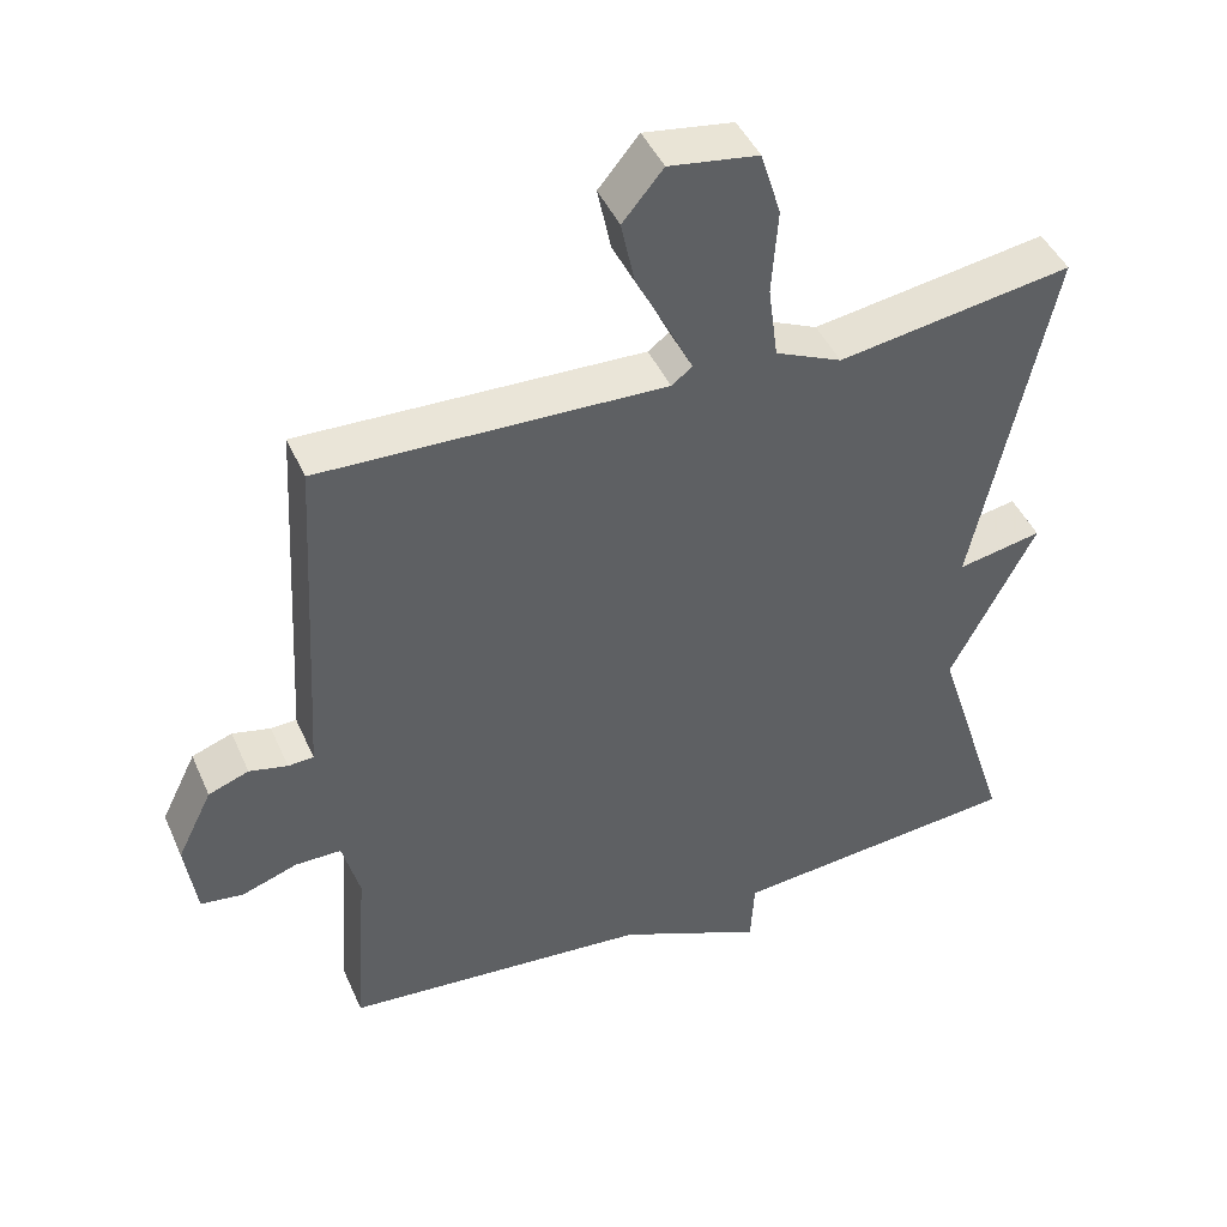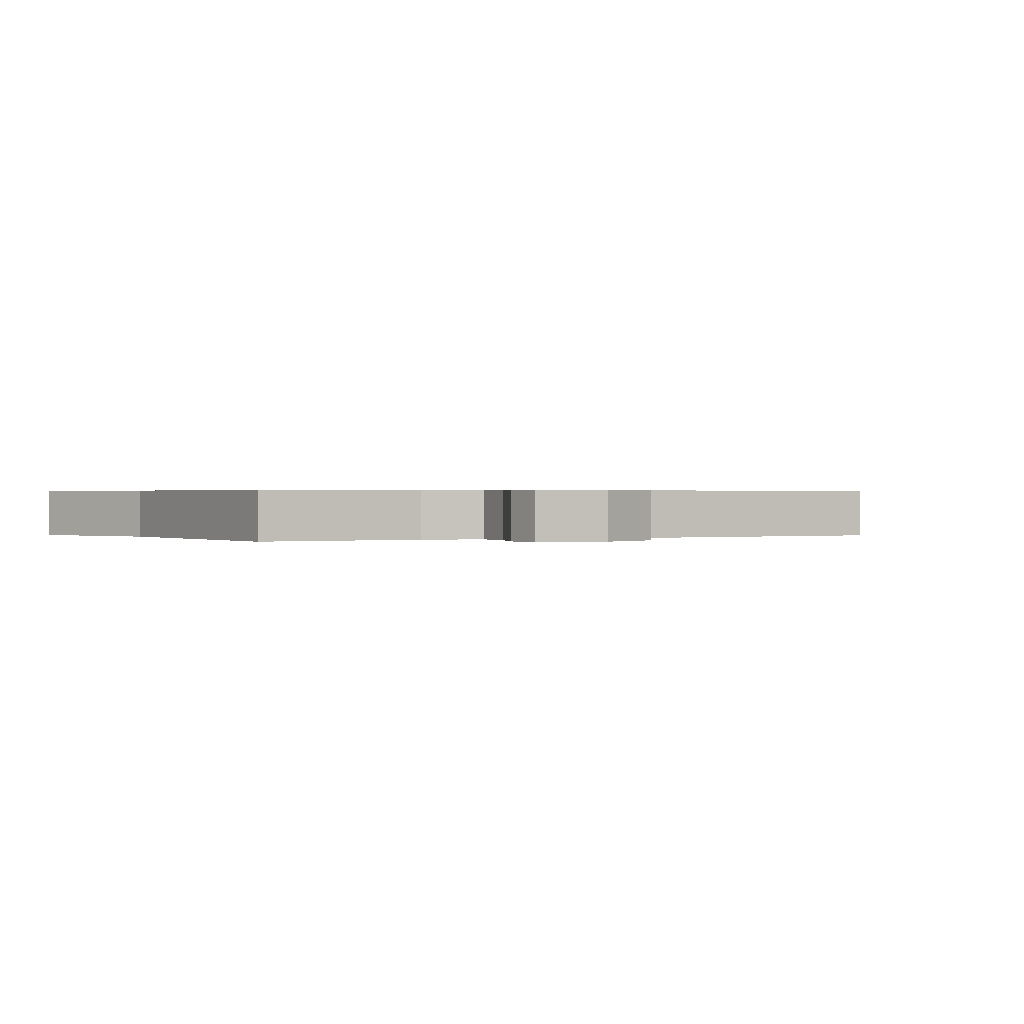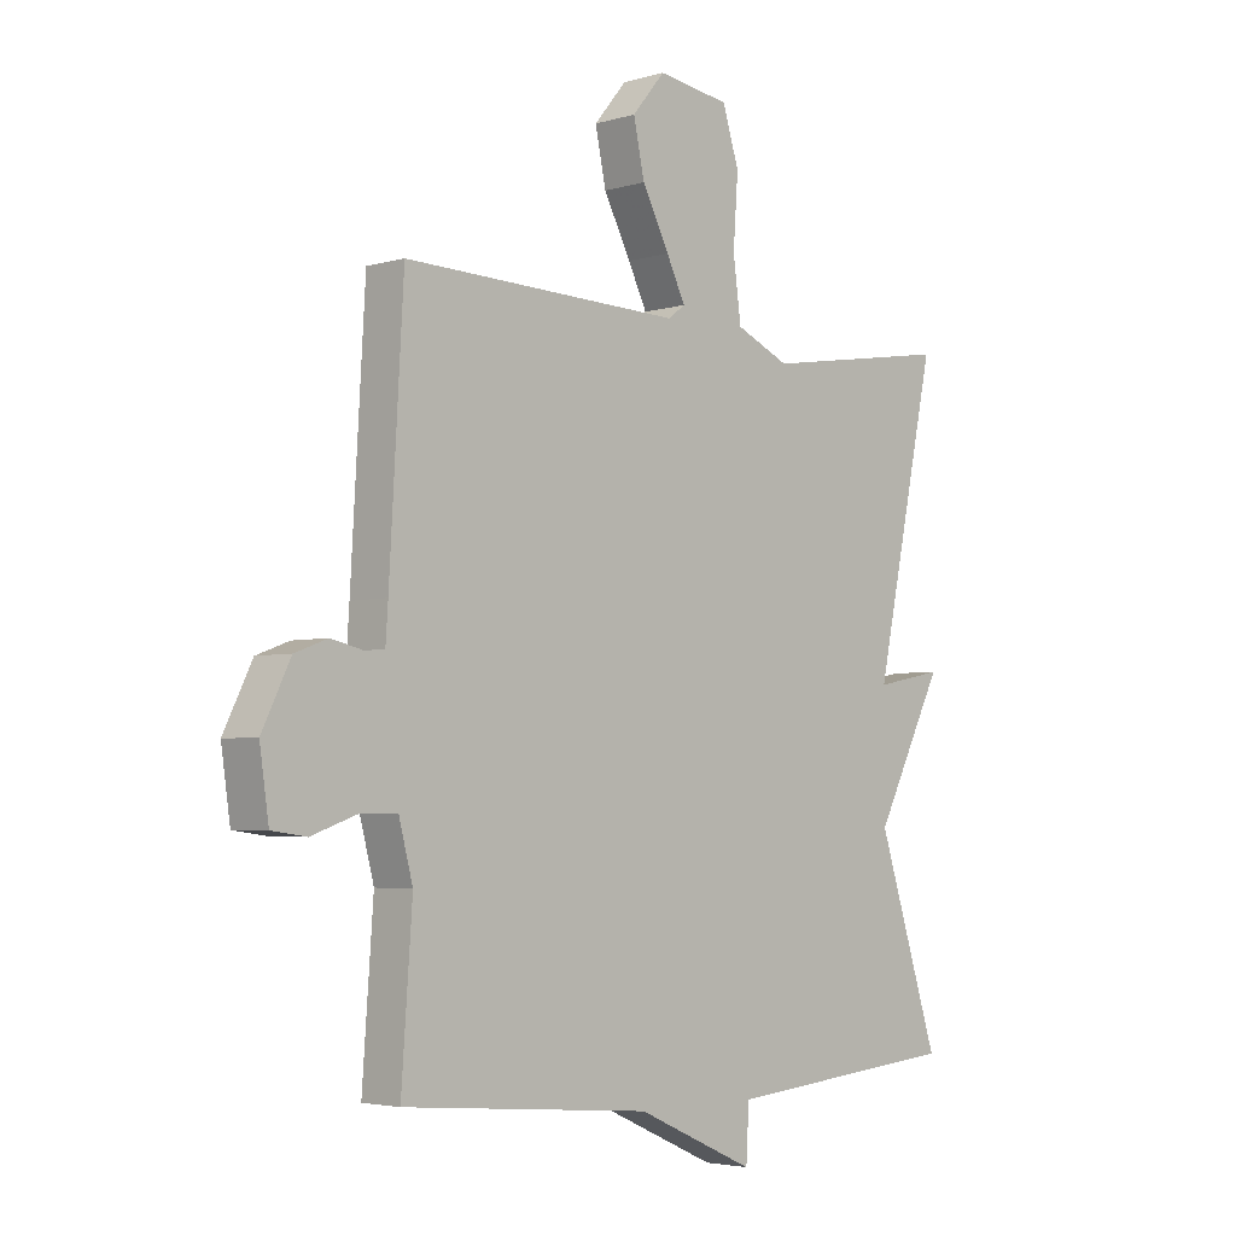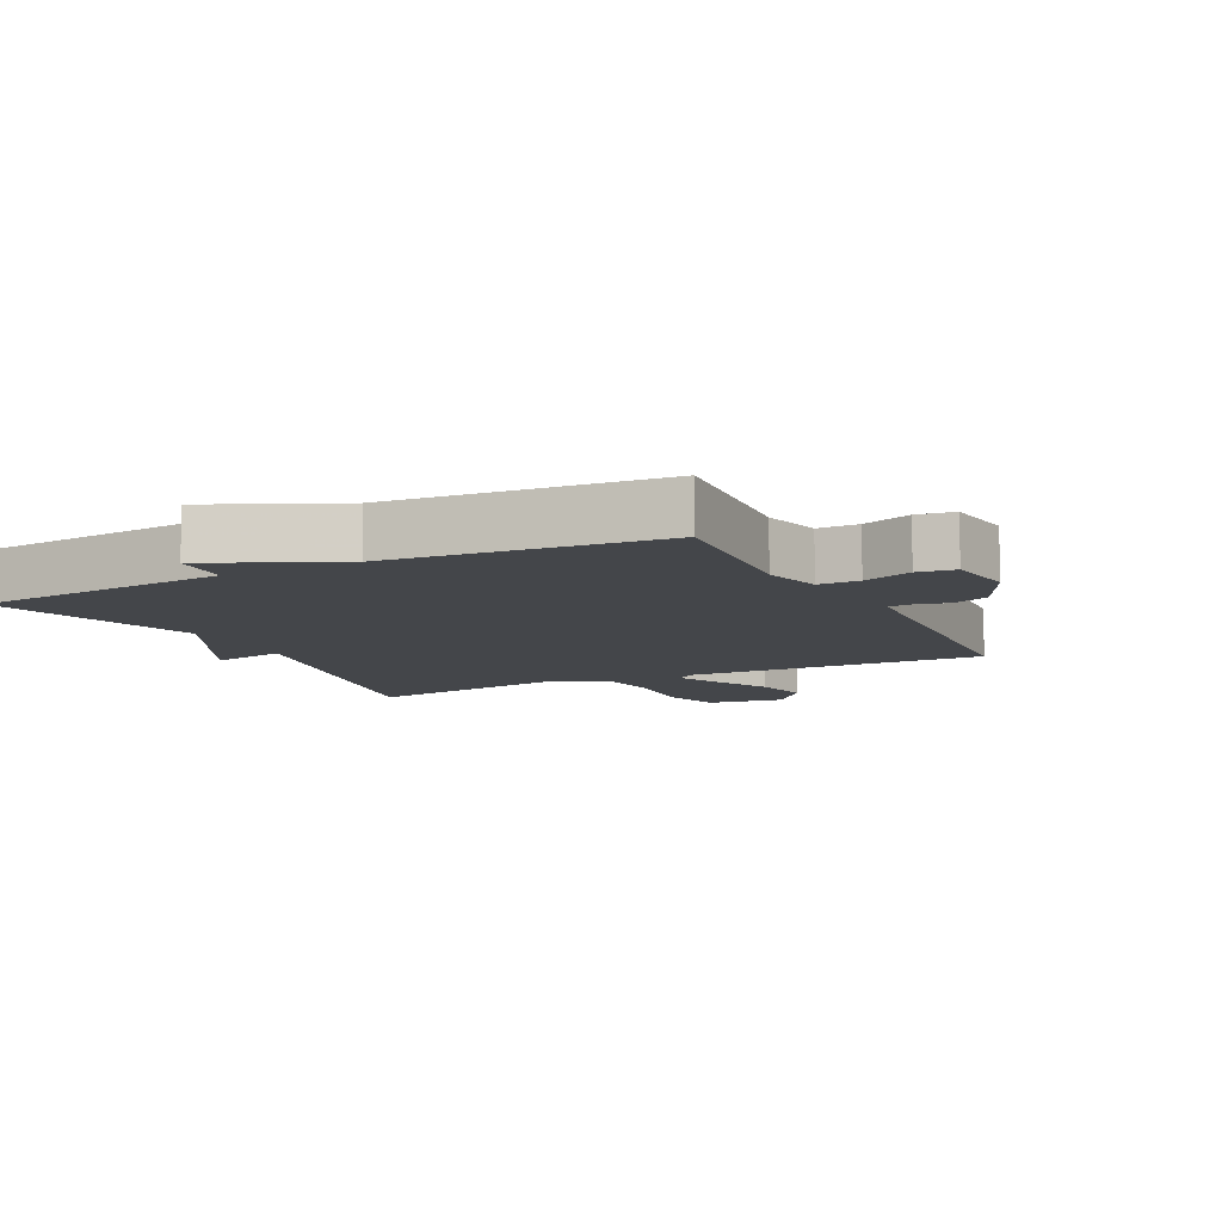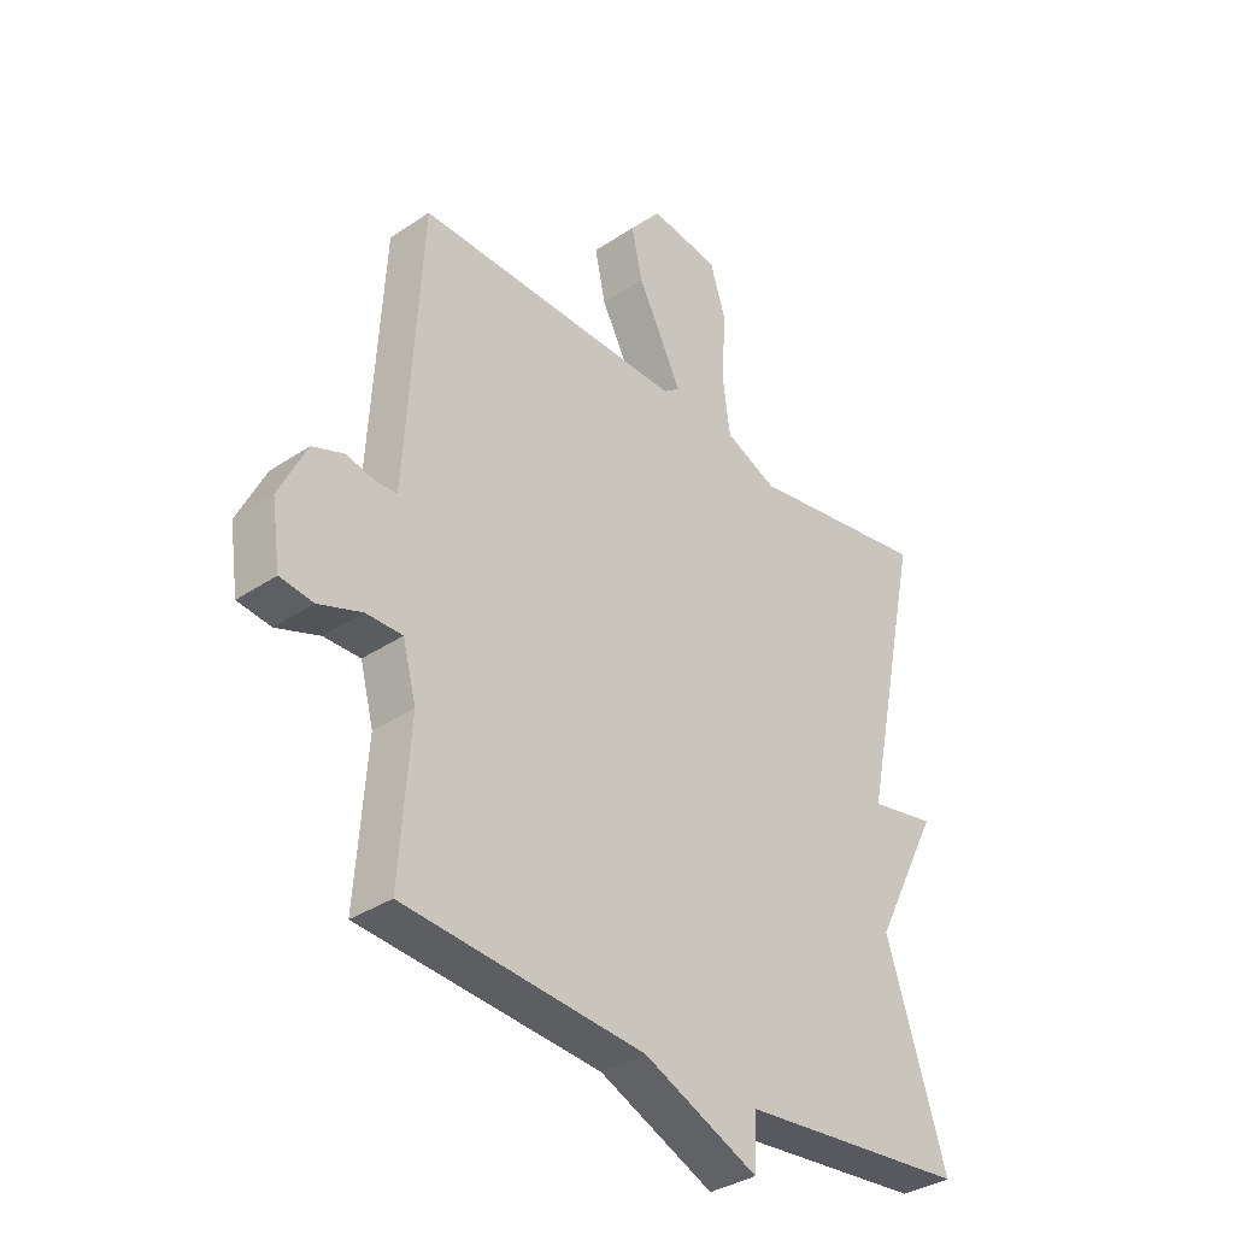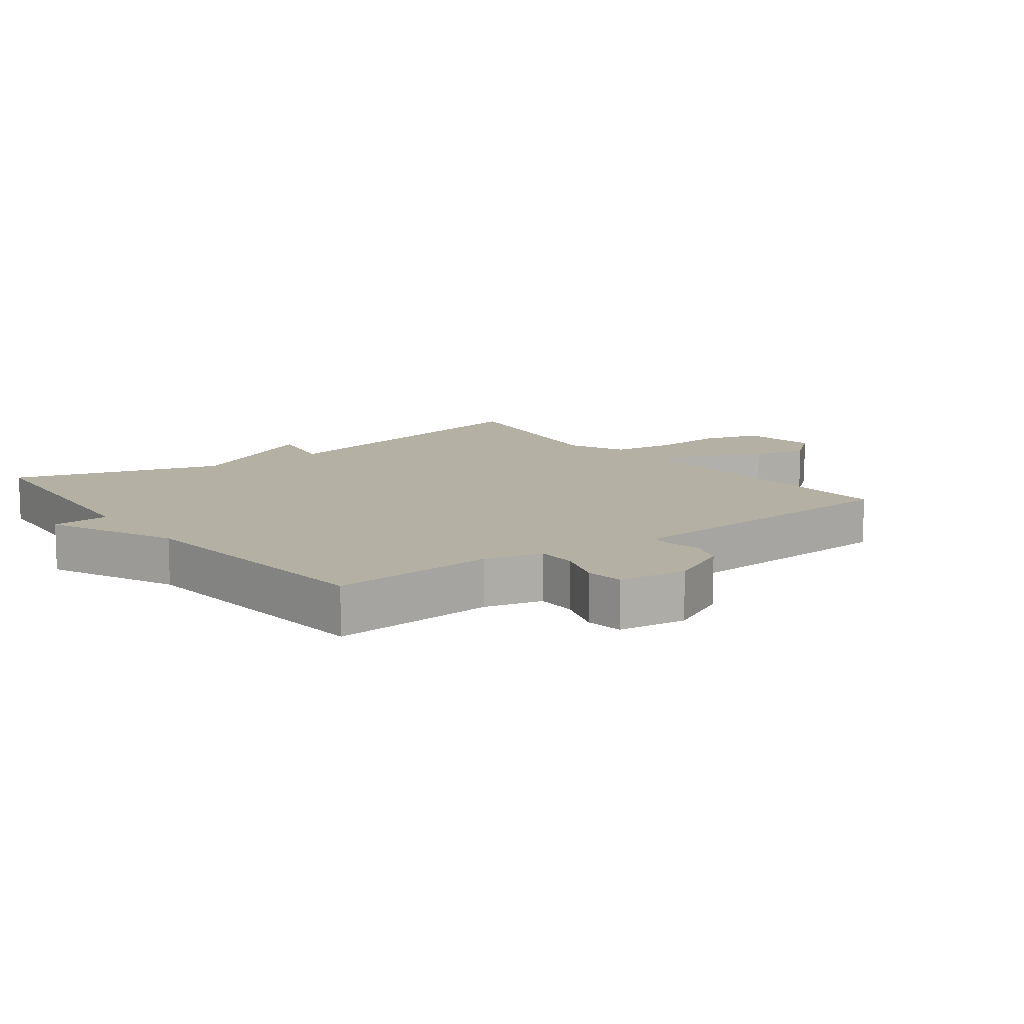
<metadata>
{"format":"obj","ext":"obj","renderer":"f3d","projection":"perspective","resolution":1024,"background":"white","views":[{"elev":44.8,"azim":-22.9,"up":"+Z"},{"elev":0.5,"azim":-117.0,"up":"+Y"},{"elev":-3.8,"azim":-45.7,"up":"+Z"},{"elev":-9.5,"azim":-153.5,"up":"+Y"},{"elev":-34.8,"azim":-48.0,"up":"+Z"},{"elev":11.4,"azim":-127.2,"up":"+Y"}]}
</metadata>
<code>
v -0.5 0.07 -0.5
v -0.482 0.07 -0.247
v -0.505 0.07 -0.159
v -0.567 0.07 -0.159
v -0.641 0.07 -0.185
v -0.698 0.07 -0.177
v -0.713 0.07 -0.073
v -0.666 0.07 0.023
v -0.612 0.07 0.043
v -0.561 0.07 0.031
v -0.527 0.07 0.033
v -0.523 0.07 0.094
v -0.5 0.07 0.5
v -0.041 0.07 0.485
v -0.013 0.07 0.506
v -0.044 0.07 0.57
v -0.089 0.07 0.657
v -0.107 0.07 0.743
v -0.053 0.07 0.808
v 0.066 0.07 0.79
v 0.093 0.07 0.703
v 0.085 0.07 0.589
v 0.098 0.07 0.491
v 0.187 0.07 0.451
v 0.5 0.07 0.5
v 0.398 0.07 0.02
v 0.511 0.07 0.042
v 0.398 0.07 -0.18
v 0.5 0.07 -0.5
v 0.11 0.07 -0.536
v 0.105 0.07 -0.624
v -0.09 0.07 -0.536
v -0.5 0 -0.5
v -0.482 0 -0.247
v -0.505 0 -0.159
v -0.567 0 -0.159
v -0.641 0 -0.185
v -0.698 0 -0.177
v -0.713 0 -0.073
v -0.666 0 0.023
v -0.612 0 0.043
v -0.561 0 0.031
v -0.527 0 0.033
v -0.523 0 0.094
v -0.5 0 0.5
v -0.041 0 0.485
v -0.013 0 0.506
v -0.044 0 0.57
v -0.089 0 0.657
v -0.107 0 0.743
v -0.053 0 0.808
v 0.066 0 0.79
v 0.093 0 0.703
v 0.085 0 0.589
v 0.098 0 0.491
v 0.187 0 0.451
v 0.5 0 0.5
v 0.398 0 0.02
v 0.511 0 0.042
v 0.398 0 -0.18
v 0.5 0 -0.5
v 0.11 0 -0.536
v 0.105 0 -0.624
v -0.09 0 -0.536
f 30 31 32
f 32 1 2
f 30 32 2
f 29 30 2
f 28 29 2
f 28 2 3
f 27 28 3
f 26 27 3
f 26 3 4
f 25 26 4
f 24 25 4
f 4 5 6
f 24 4 6
f 23 24 6
f 22 23 6
f 20 21 22
f 19 20 22
f 18 19 22
f 17 18 22
f 16 17 22
f 15 16 22
f 15 22 6
f 14 15 6
f 12 13 14
f 11 12 14
f 11 14 6
f 6 7 8
f 11 6 8
f 10 11 8
f 8 9 10
f 64 63 62
f 34 33 64
f 34 64 62
f 34 62 61
f 34 61 60
f 35 34 60
f 35 60 59
f 35 59 58
f 36 35 58
f 36 58 57
f 36 57 56
f 38 37 36
f 38 36 56
f 38 56 55
f 38 55 54
f 54 53 52
f 54 52 51
f 54 51 50
f 54 50 49
f 54 49 48
f 54 48 47
f 38 54 47
f 38 47 46
f 46 45 44
f 46 44 43
f 38 46 43
f 40 39 38
f 40 38 43
f 40 43 42
f 42 41 40
f 1 33 34 2
f 2 34 35 3
f 3 35 36 4
f 4 36 37 5
f 5 37 38 6
f 6 38 39 7
f 7 39 40 8
f 8 40 41 9
f 9 41 42 10
f 10 42 43 11
f 11 43 44 12
f 12 44 45 13
f 13 45 46 14
f 14 46 47 15
f 15 47 48 16
f 16 48 49 17
f 17 49 50 18
f 18 50 51 19
f 19 51 52 20
f 20 52 53 21
f 21 53 54 22
f 22 54 55 23
f 23 55 56 24
f 24 56 57 25
f 25 57 58 26
f 26 58 59 27
f 27 59 60 28
f 28 60 61 29
f 29 61 62 30
f 30 62 63 31
f 31 63 64 32
f 32 64 33 1

</code>
